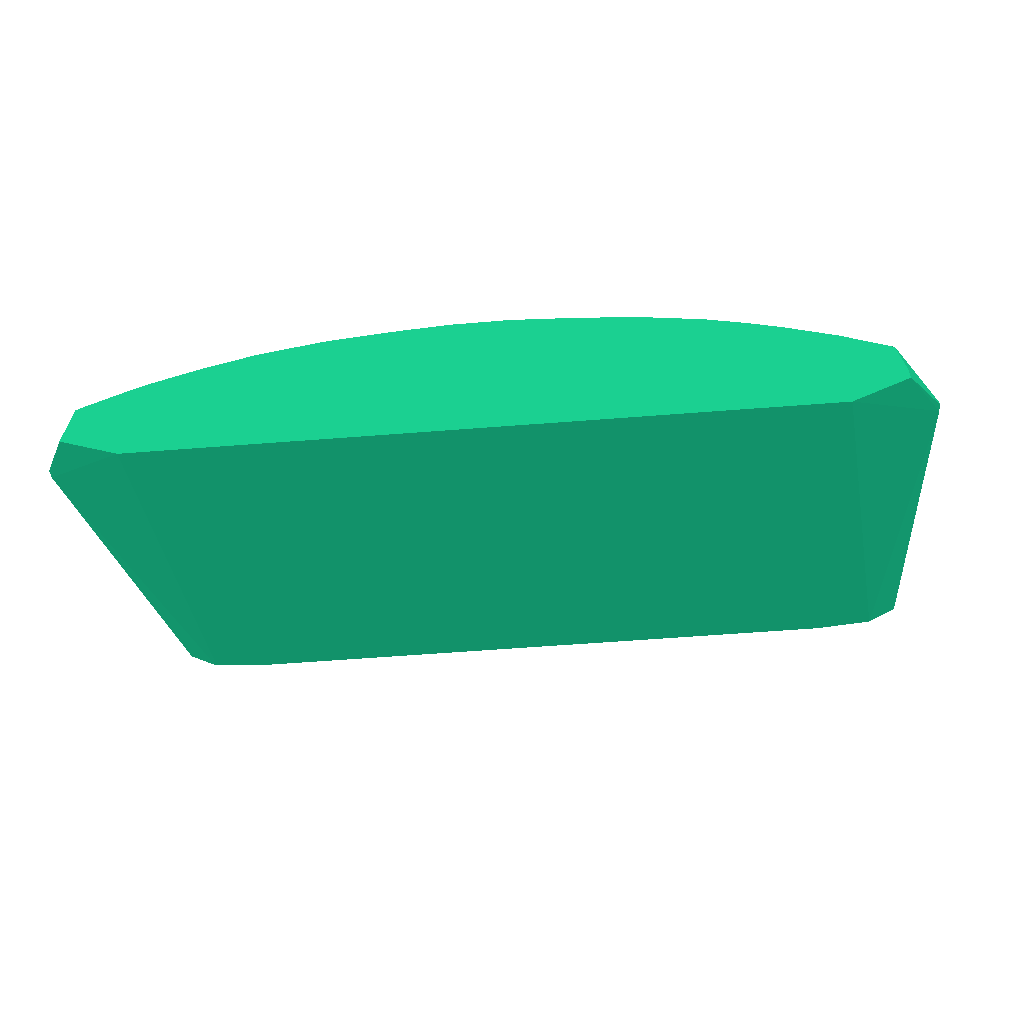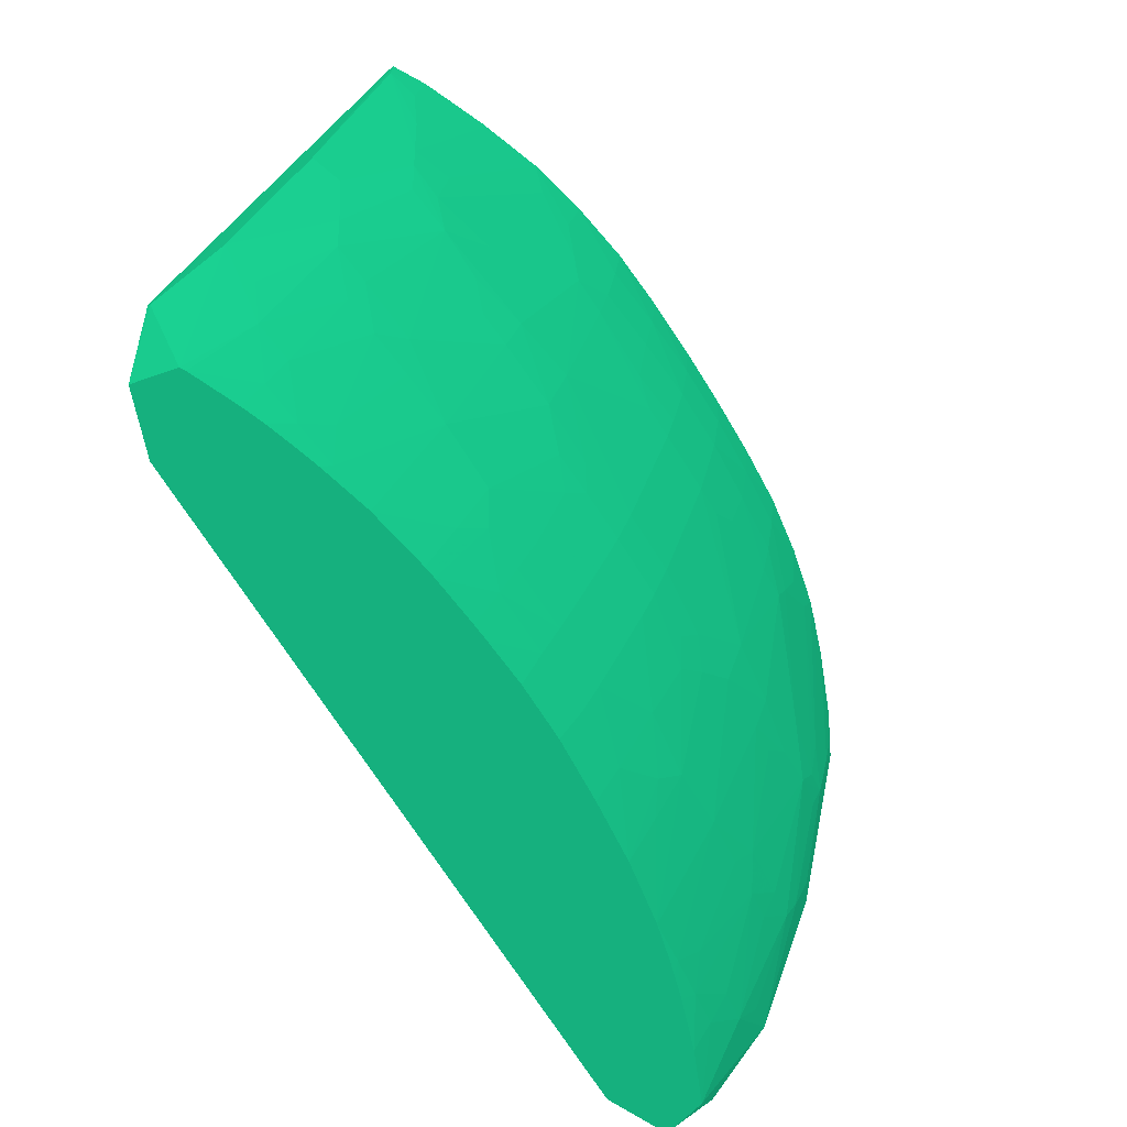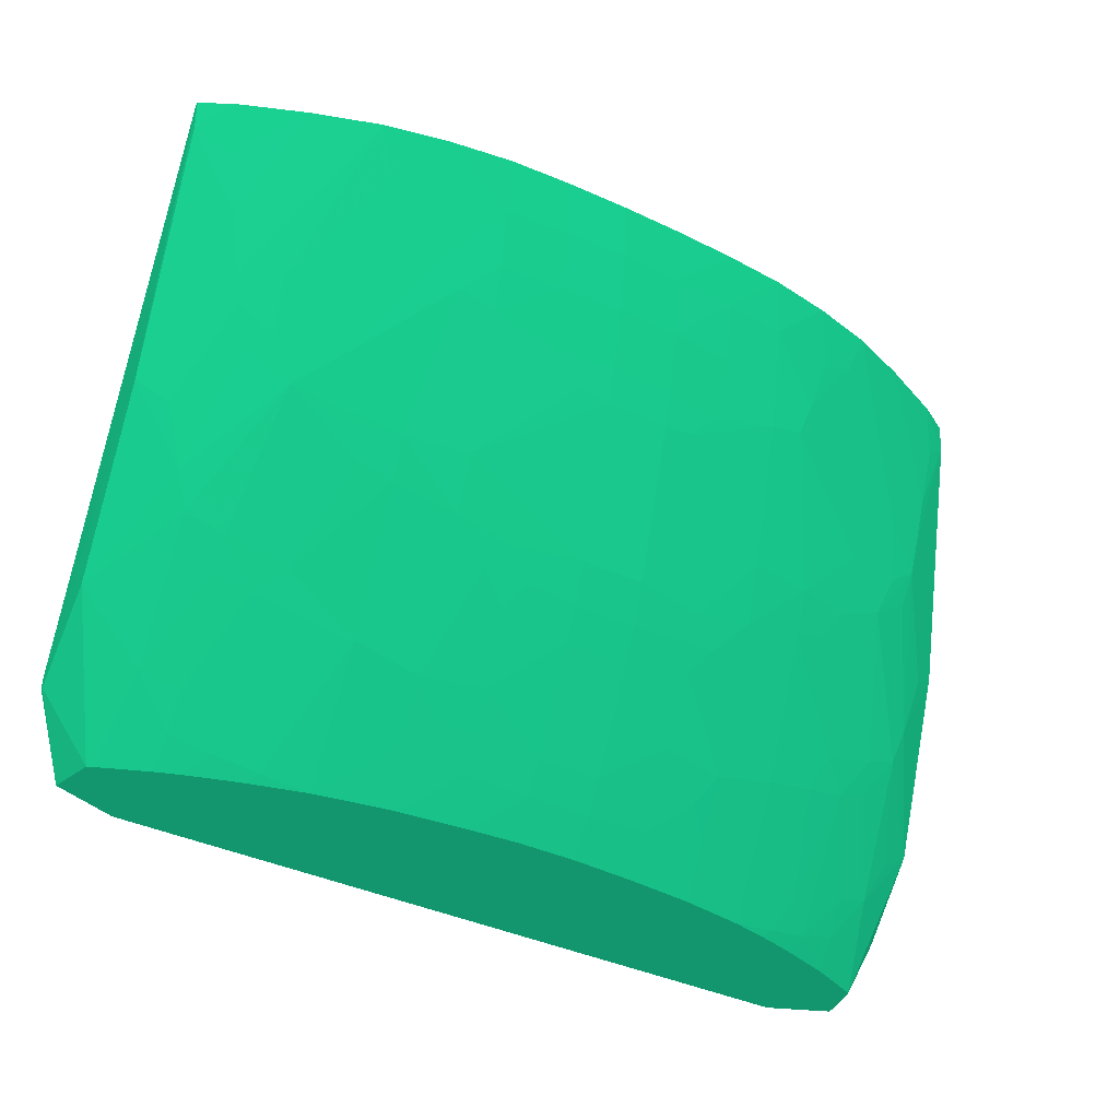
<metadata>
{"format":"obj","ext":"obj","renderer":"f3d","projection":"perspective","resolution":1024,"background":"white","views":[{"elev":-42.4,"azim":-173.9,"up":"+Y"},{"elev":-68.6,"azim":121.9,"up":"+Z"},{"elev":-36.5,"azim":147.9,"up":"+Z"}]}
</metadata>
<code>
v -0.01336 0.02985 -0.09479 0.0549 0.4314 0.3098
v -0.01332 0.03023 -0.09479 0.0549 0.4314 0.3098
v -0.01148 0.02901 -0.09479 0.0549 0.4314 0.3098
v -0.01449 0.03084 -0.09224 0.0549 0.4314 0.3098
v -0.01449 0.03084 -0.09254 0.0549 0.4314 0.3098
v -0.01449 0.03092 -0.09254 0.0549 0.4314 0.3098
v -0.01305 0.03126 -0.09479 0.0549 0.4314 0.3098
v -0.01137 0.03628 -0.07478 0.0549 0.4314 0.3098
v -0.01344 0.03645 -0.07478 0.0549 0.4314 0.3098
v 0.01137 0.02915 -0.09479 0.0549 0.4314 0.3098
v 0.01137 0.03628 -0.07478 0.0549 0.4314 0.3098
v -0.0145 0.03701 -0.07478 0.0549 0.4314 0.3098
v -0.01451 0.03493 -0.08299 0.0549 0.4314 0.3098
v -0.01452 0.03492 -0.08439 0.0549 0.4314 0.3098
v -0.01452 0.03507 -0.08439 0.0549 0.4314 0.3098
v -0.01448 0.03294 -0.09026 0.0549 0.4314 0.3098
v -0.01256 0.033 -0.09243 0.0549 0.4314 0.3098
v -0.01137 0.03261 -0.09386 0.0549 0.4314 0.3098
v -0.01138 0.03199 -0.09479 0.0549 0.4314 0.3098
v 0.01139 0.02915 -0.09479 0.0549 0.4314 0.3098
v 0.01338 0.03643 -0.07478 0.0549 0.4314 0.3098
v -0.0145 0.03711 -0.07478 0.0549 0.4314 0.3098
v -0.01448 0.03707 -0.07579 0.0549 0.4314 0.3098
v -0.01264 0.03716 -0.08092 0.0549 0.4314 0.3098
v -0.01242 0.03707 -0.08199 0.0549 0.4314 0.3098
v -0.0136 0.03552 -0.08507 0.0549 0.4314 0.3098
v -0.01296 0.03527 -0.08712 0.0549 0.4314 0.3098
v -0.01254 0.03505 -0.08829 0.0549 0.4314 0.3098
v -0.01332 0.03324 -0.09107 0.0549 0.4314 0.3098
v -0.01137 0.03477 -0.08978 0.0549 0.4314 0.3098
v -0.01137 0.03402 -0.09126 0.0549 0.4314 0.3098
v -0.01137 0.03321 -0.09283 0.0549 0.4314 0.3098
v -0.0101 0.03282 -0.09425 0.0549 0.4314 0.3098
v -0.009721 0.03256 -0.09479 0.0549 0.4314 0.3098
v 0.01336 0.02989 -0.09479 0.0549 0.4314 0.3098
v 0.01449 0.03084 -0.09224 0.0549 0.4314 0.3098
v 0.01344 0.03645 -0.07478 0.0549 0.4314 0.3098
v -0.01344 0.0377 -0.07478 0.0549 0.4314 0.3098
v -0.01356 0.03744 -0.0766 0.0549 0.4314 0.3098
v -0.01304 0.03735 -0.07886 0.0549 0.4314 0.3098
v -0.01124 0.03863 -0.07478 0.0549 0.4314 0.3098
v -0.01017 0.03901 -0.07478 0.0549 0.4314 0.3098
v -0.01137 0.03761 -0.08092 0.0549 0.4314 0.3098
v -0.01203 0.03687 -0.08337 0.0549 0.4314 0.3098
v -0.01135 0.03727 -0.0828 0.0549 0.4314 0.3098
v -0.01065 0.03716 -0.0843 0.0549 0.4314 0.3098
v -0.01137 0.03525 -0.08875 0.0549 0.4314 0.3098
v -0.01028 0.03495 -0.0902 0.0549 0.4314 0.3098
v -0.009371 0.03345 -0.09347 0.0549 0.4314 0.3098
v -0.008726 0.03304 -0.09453 0.0549 0.4314 0.3098
v -0.008948 0.03279 -0.09479 0.0549 0.4314 0.3098
v 0.01305 0.03126 -0.09479 0.0549 0.4314 0.3098
v 0.01449 0.03092 -0.09254 0.0549 0.4314 0.3098
v 0.01449 0.03084 -0.09254 0.0549 0.4314 0.3098
v 0.01451 0.03492 -0.08439 0.0549 0.4314 0.3098
v 0.01451 0.03493 -0.08299 0.0549 0.4314 0.3098
v 0.0145 0.03701 -0.07478 0.0549 0.4314 0.3098
v 0.01447 0.03699 -0.07478 0.0549 0.4314 0.3098
v -0.009263 0.03933 -0.07478 0.0549 0.4314 0.3098
v -0.008647 0.03924 -0.07634 0.0549 0.4314 0.3098
v -0.009306 0.0378 -0.08299 0.0549 0.4314 0.3098
v -0.007237 0.03768 -0.08506 0.0549 0.4314 0.3098
v -0.009115 0.03728 -0.08502 0.0549 0.4314 0.3098
v -0.0083 0.03707 -0.08611 0.0549 0.4314 0.3098
v -0.009476 0.03551 -0.08938 0.0549 0.4314 0.3098
v -0.008902 0.03515 -0.09052 0.0549 0.4314 0.3098
v -0.007237 0.03536 -0.0909 0.0549 0.4314 0.3098
v -0.008425 0.03293 -0.09479 0.0549 0.4314 0.3098
v -0.007302 0.03322 -0.09479 0.0549 0.4314 0.3098
v 0.01288 0.03135 -0.09479 0.0549 0.4314 0.3098
v 0.01255 0.033 -0.09243 0.0549 0.4314 0.3098
v 0.01448 0.03294 -0.09026 0.0549 0.4314 0.3098
v 0.01451 0.03507 -0.08439 0.0549 0.4314 0.3098
v 0.0145 0.03711 -0.07478 0.0549 0.4314 0.3098
v -0.009198 0.03934 -0.07478 0.0549 0.4314 0.3098
v -0.007405 0.03945 -0.07693 0.0549 0.4314 0.3098
v -0.006774 0.03929 -0.07886 0.0549 0.4314 0.3098
v -0.006339 0.03917 -0.08004 0.0549 0.4314 0.3098
v -0.005168 0.03798 -0.08506 0.0549 0.4314 0.3098
v -0.005168 0.03737 -0.08693 0.0549 0.4314 0.3098
v -0.007237 0.03719 -0.08644 0.0549 0.4314 0.3098
v -0.005168 0.03641 -0.08919 0.0549 0.4314 0.3098
v -0.005177 0.03546 -0.09142 0.0549 0.4314 0.3098
v -0.007257 0.03323 -0.09479 0.0549 0.4314 0.3098
v 0.01138 0.03199 -0.09479 0.0549 0.4314 0.3098
v 0.01137 0.03261 -0.09386 0.0549 0.4314 0.3098
v 0.01253 0.03505 -0.08829 0.0549 0.4314 0.3098
v 0.01332 0.03324 -0.09107 0.0549 0.4314 0.3098
v 0.01137 0.03321 -0.09283 0.0549 0.4314 0.3098
v 0.01137 0.03402 -0.09126 0.0549 0.4314 0.3098
v 0.01137 0.03477 -0.08979 0.0549 0.4314 0.3098
v 0.01295 0.03527 -0.08712 0.0549 0.4314 0.3098
v 0.01359 0.03552 -0.08507 0.0549 0.4314 0.3098
v 0.01242 0.03707 -0.08199 0.0549 0.4314 0.3098
v 0.01264 0.03717 -0.08092 0.0549 0.4314 0.3098
v 0.01448 0.03707 -0.07579 0.0549 0.4314 0.3098
v 0.01349 0.03768 -0.07478 0.0549 0.4314 0.3098
v -0.007243 0.0398 -0.07478 0.0549 0.4314 0.3098
v -0.005168 0.03989 -0.07679 0.0549 0.4314 0.3098
v -0.005168 0.03956 -0.07886 0.0549 0.4314 0.3098
v -0.005168 0.03924 -0.08037 0.0549 0.4314 0.3098
v -0.002076 0.03913 -0.08196 0.0549 0.4314 0.3098
v -0.001033 0.03917 -0.08212 0.0549 0.4314 0.3098
v -0.001033 0.03765 -0.08712 0.0549 0.4314 0.3098
v -0.003253 0.03742 -0.08732 0.0549 0.4314 0.3098
v -0.004043 0.03703 -0.08814 0.0549 0.4314 0.3098
v -0.005177 0.0345 -0.09317 0.0549 0.4314 0.3098
v -0.003253 0.03673 -0.08906 0.0549 0.4314 0.3098
v -0.003102 0.03574 -0.09126 0.0549 0.4314 0.3098
v -0.004489 0.03504 -0.09238 0.0549 0.4314 0.3098
v -0.005171 0.03358 -0.09479 0.0549 0.4314 0.3098
v 0.01066 0.03226 -0.09479 0.0549 0.4314 0.3098
v 0.0101 0.03282 -0.09425 0.0549 0.4314 0.3098
v 0.01137 0.03525 -0.08875 0.0549 0.4314 0.3098
v 0.01065 0.03716 -0.0843 0.0549 0.4314 0.3098
v 0.01028 0.03495 -0.0902 0.0549 0.4314 0.3098
v 0.01203 0.03687 -0.08337 0.0549 0.4314 0.3098
v 0.01135 0.03727 -0.0828 0.0549 0.4314 0.3098
v 0.01137 0.03761 -0.08092 0.0549 0.4314 0.3098
v 0.01304 0.03735 -0.07886 0.0549 0.4314 0.3098
v 0.00926 0.03933 -0.07478 0.0549 0.4314 0.3098
v 0.01124 0.03863 -0.07478 0.0549 0.4314 0.3098
v 0.01355 0.03744 -0.0766 0.0549 0.4314 0.3098
v 0.01344 0.0377 -0.07478 0.0549 0.4314 0.3098
v -0.007177 0.03981 -0.07478 0.0549 0.4314 0.3098
v -0.005168 0.04012 -0.07478 0.0549 0.4314 0.3098
v -0.005108 0.04012 -0.07478 0.0549 0.4314 0.3098
v -0.003102 0.04008 -0.07679 0.0549 0.4314 0.3098
v -0.003102 0.03975 -0.07886 0.0549 0.4314 0.3098
v -0.0029 0.0393 -0.08101 0.0549 0.4314 0.3098
v -0.001033 0.03945 -0.08092 0.0549 0.4314 0.3098
v 0.00103 0.03917 -0.08212 0.0549 0.4314 0.3098
v -0.001033 0.03717 -0.08843 0.0549 0.4314 0.3098
v -0.002664 0.03711 -0.08828 0.0549 0.4314 0.3098
v 0.00103 0.03765 -0.08712 0.0549 0.4314 0.3098
v -0.001033 0.03671 -0.08947 0.0549 0.4314 0.3098
v -0.003102 0.0351 -0.09249 0.0549 0.4314 0.3098
v -0.001033 0.03586 -0.09126 0.0549 0.4314 0.3098
v -0.001033 0.03518 -0.09264 0.0549 0.4314 0.3098
v -0.003102 0.03455 -0.09353 0.0549 0.4314 0.3098
v -0.003102 0.03379 -0.09479 0.0549 0.4314 0.3098
v 0.009721 0.03256 -0.09479 0.0549 0.4314 0.3098
v 0.008723 0.03304 -0.09453 0.0549 0.4314 0.3098
v 0.009368 0.03345 -0.09347 0.0549 0.4314 0.3098
v 0.009473 0.03551 -0.08938 0.0549 0.4314 0.3098
v 0.0083 0.03707 -0.08611 0.0549 0.4314 0.3098
v 0.009113 0.03728 -0.08502 0.0549 0.4314 0.3098
v 0.007234 0.03768 -0.08506 0.0549 0.4314 0.3098
v 0.009303 0.03781 -0.08299 0.0549 0.4314 0.3098
v 0.008899 0.03515 -0.09052 0.0549 0.4314 0.3098
v 0.008644 0.03924 -0.07634 0.0549 0.4314 0.3098
v 0.0114 0.03857 -0.07478 0.0549 0.4314 0.3098
v 0.007402 0.03945 -0.07693 0.0549 0.4314 0.3098
v 0.00724 0.0398 -0.07478 0.0549 0.4314 0.3098
v -0.003102 0.04025 -0.07478 0.0549 0.4314 0.3098
v -0.003042 0.04026 -0.07478 0.0549 0.4314 0.3098
v -0.001033 0.04019 -0.07679 0.0549 0.4314 0.3098
v -0.001033 0.03989 -0.07886 0.0549 0.4314 0.3098
v 0.00103 0.03945 -0.08092 0.0549 0.4314 0.3098
v 0.0029 0.0393 -0.08101 0.0549 0.4314 0.3098
v 0.002076 0.03913 -0.08196 0.0549 0.4314 0.3098
v 0.005165 0.03798 -0.08506 0.0549 0.4314 0.3098
v 0.00103 0.03717 -0.08843 0.0549 0.4314 0.3098
v 0.00325 0.03742 -0.08732 0.0549 0.4314 0.3098
v 0.002664 0.03711 -0.08828 0.0549 0.4314 0.3098
v 0.00103 0.03671 -0.08947 0.0549 0.4314 0.3098
v 0.00103 0.03586 -0.09126 0.0549 0.4314 0.3098
v -0.001033 0.03462 -0.09367 0.0549 0.4314 0.3098
v 0.00103 0.03518 -0.09264 0.0549 0.4314 0.3098
v -0.0009564 0.03393 -0.09479 0.0549 0.4314 0.3098
v 0.008945 0.03279 -0.09479 0.0549 0.4314 0.3098
v 0.007302 0.03322 -0.09479 0.0549 0.4314 0.3098
v 0.007234 0.03536 -0.09091 0.0549 0.4314 0.3098
v 0.007234 0.03719 -0.08644 0.0549 0.4314 0.3098
v 0.005165 0.03737 -0.08693 0.0549 0.4314 0.3098
v 0.006336 0.03917 -0.08004 0.0549 0.4314 0.3098
v 0.006771 0.03929 -0.07886 0.0549 0.4314 0.3098
v 0.005165 0.03989 -0.07679 0.0549 0.4314 0.3098
v 0.005165 0.04012 -0.07478 0.0549 0.4314 0.3098
v -0.001033 0.04031 -0.07478 0.0549 0.4314 0.3098
v 0.00103 0.04031 -0.07478 0.0549 0.4314 0.3098
v 0.00103 0.04019 -0.07679 0.0549 0.4314 0.3098
v 0.00103 0.03989 -0.07886 0.0549 0.4314 0.3098
v 0.003099 0.03975 -0.07886 0.0549 0.4314 0.3098
v 0.005165 0.03924 -0.08037 0.0549 0.4314 0.3098
v 0.00325 0.03673 -0.08906 0.0549 0.4314 0.3098
v 0.004043 0.03703 -0.08814 0.0549 0.4314 0.3098
v 0.003099 0.03574 -0.09126 0.0549 0.4314 0.3098
v 0.00103 0.03462 -0.09367 0.0549 0.4314 0.3098
v 0.003099 0.0351 -0.09249 0.0549 0.4314 0.3098
v 0.003099 0.03455 -0.09353 0.0549 0.4314 0.3098
v 0.0009534 0.03393 -0.09479 0.0549 0.4314 0.3098
v 0.007234 0.03323 -0.09479 0.0549 0.4314 0.3098
v 0.007217 0.03323 -0.09479 0.0549 0.4314 0.3098
v 0.005174 0.03546 -0.09142 0.0549 0.4314 0.3098
v 0.005165 0.03641 -0.08919 0.0549 0.4314 0.3098
v 0.005165 0.03956 -0.07886 0.0549 0.4314 0.3098
v 0.003099 0.04008 -0.07679 0.0549 0.4314 0.3098
v 0.003099 0.04025 -0.07478 0.0549 0.4314 0.3098
v 0.004489 0.03504 -0.09238 0.0549 0.4314 0.3098
v 0.003099 0.03379 -0.09479 0.0549 0.4314 0.3098
v 0.002508 0.03383 -0.09479 0.0549 0.4314 0.3098
v 0.004773 0.03363 -0.09479 0.0549 0.4314 0.3098
v 0.005168 0.03358 -0.09479 0.0549 0.4314 0.3098
v 0.005174 0.0345 -0.09317 0.0549 0.4314 0.3098
f 1 2 7
f 1 7 19
f 1 19 34
f 1 34 51
f 1 51 68
f 1 68 69
f 1 69 84
f 1 84 111
f 1 111 141
f 1 141 170
f 1 170 192
f 1 192 202
f 1 202 201
f 1 201 203
f 1 203 204
f 1 204 194
f 1 194 193
f 1 193 172
f 1 172 171
f 1 171 142
f 1 142 112
f 1 112 85
f 1 85 70
f 1 70 52
f 1 52 35
f 1 35 20
f 1 20 10
f 1 10 3
f 1 3 4
f 1 4 5
f 1 5 6
f 1 6 2
f 2 6 7
f 3 8 9
f 3 9 4
f 3 10 11
f 3 11 8
f 4 9 12
f 4 12 13
f 4 13 14
f 4 14 5
f 5 14 15
f 5 15 6
f 6 15 16
f 6 16 7
f 7 17 18
f 7 18 19
f 7 16 17
f 8 11 21
f 8 21 37
f 8 37 58
f 8 58 57
f 8 57 74
f 8 74 97
f 8 97 124
f 8 124 152
f 8 152 122
f 8 122 121
f 8 121 154
f 8 154 179
f 8 179 199
f 8 199 181
f 8 181 180
f 8 180 156
f 8 156 155
f 8 155 127
f 8 127 126
f 8 126 125
f 8 125 98
f 8 98 75
f 8 75 59
f 8 59 42
f 8 42 41
f 8 41 38
f 8 38 22
f 8 22 12
f 8 12 9
f 10 20 21
f 10 21 11
f 12 22 15
f 12 15 14
f 12 14 13
f 15 22 23
f 15 23 24
f 15 24 25
f 15 25 26
f 15 26 27
f 15 27 16
f 16 27 28
f 16 28 29
f 16 29 17
f 17 29 28
f 17 28 30
f 17 30 31
f 17 31 32
f 17 32 18
f 18 32 33
f 18 33 19
f 19 33 34
f 20 35 36
f 20 36 37
f 20 37 21
f 22 38 23
f 23 38 39
f 23 39 40
f 23 40 24
f 24 40 41
f 24 41 42
f 24 42 43
f 24 43 25
f 25 44 27
f 25 27 26
f 25 43 45
f 25 45 46
f 25 46 44
f 27 44 46
f 27 46 28
f 28 46 47
f 28 47 30
f 30 47 48
f 30 48 31
f 31 48 32
f 32 48 33
f 33 48 49
f 33 49 50
f 33 50 34
f 34 50 51
f 35 52 53
f 35 53 54
f 35 54 36
f 36 54 55
f 36 55 56
f 36 56 57
f 36 57 58
f 36 58 37
f 38 41 39
f 39 41 40
f 42 59 43
f 43 59 60
f 43 60 45
f 45 60 61
f 45 61 46
f 46 61 62
f 46 62 63
f 46 63 64
f 46 64 65
f 46 65 47
f 47 65 48
f 48 65 66
f 48 66 49
f 49 66 67
f 49 67 50
f 50 68 51
f 50 67 69
f 50 69 68
f 52 70 71
f 52 71 72
f 52 72 53
f 53 72 73
f 53 73 55
f 53 55 54
f 55 57 56
f 55 73 74
f 55 74 57
f 59 75 76
f 59 76 60
f 60 76 77
f 60 77 61
f 61 77 78
f 61 78 62
f 62 78 79
f 62 79 80
f 62 80 81
f 62 81 63
f 63 81 64
f 64 81 65
f 65 81 67
f 65 67 66
f 67 81 80
f 67 80 82
f 67 82 83
f 67 83 84
f 67 84 69
f 70 85 86
f 70 86 71
f 71 87 88
f 71 88 72
f 71 86 89
f 71 89 90
f 71 90 91
f 71 91 87
f 72 88 87
f 72 87 92
f 72 92 73
f 73 92 93
f 73 93 94
f 73 94 95
f 73 95 96
f 73 96 74
f 74 96 97
f 75 98 76
f 76 98 77
f 77 98 99
f 77 99 100
f 77 100 78
f 78 100 101
f 78 101 79
f 79 101 102
f 79 102 103
f 79 103 104
f 79 104 105
f 79 105 80
f 80 105 106
f 80 106 82
f 82 106 83
f 83 107 84
f 83 106 108
f 83 108 109
f 83 109 110
f 83 110 107
f 84 107 111
f 85 112 113
f 85 113 86
f 86 113 89
f 87 91 114
f 87 114 115
f 87 115 92
f 89 113 116
f 89 116 90
f 90 116 91
f 91 116 114
f 92 115 117
f 92 117 94
f 92 94 93
f 94 117 115
f 94 115 118
f 94 118 119
f 94 119 95
f 95 120 96
f 95 119 121
f 95 121 122
f 95 122 120
f 96 123 124
f 96 124 97
f 96 120 123
f 98 125 99
f 99 125 126
f 99 126 127
f 99 127 128
f 99 128 129
f 99 129 100
f 100 129 101
f 101 129 130
f 101 130 102
f 102 130 103
f 103 130 131
f 103 131 132
f 103 132 104
f 104 133 134
f 104 134 105
f 104 132 135
f 104 135 163
f 104 163 133
f 105 134 106
f 106 134 108
f 107 110 111
f 108 134 133
f 108 133 136
f 108 136 109
f 109 137 110
f 109 136 138
f 109 138 139
f 109 139 137
f 110 137 140
f 110 140 111
f 111 140 141
f 112 142 113
f 113 142 143
f 113 143 144
f 113 144 116
f 114 116 145
f 114 145 115
f 115 145 146
f 115 146 147
f 115 147 148
f 115 148 149
f 115 149 118
f 116 144 150
f 116 150 145
f 118 149 151
f 118 151 119
f 119 151 121
f 120 122 152
f 120 152 123
f 121 151 153
f 121 153 154
f 123 152 124
f 127 155 128
f 128 155 156
f 128 156 157
f 128 157 158
f 128 158 129
f 129 158 131
f 129 131 130
f 131 158 183
f 131 183 159
f 131 159 132
f 132 159 160
f 132 160 161
f 132 161 162
f 132 162 135
f 133 163 166
f 133 166 136
f 135 162 164
f 135 164 165
f 135 165 163
f 136 166 167
f 136 167 138
f 137 139 140
f 138 167 169
f 138 169 139
f 139 168 140
f 139 169 189
f 139 189 168
f 140 168 141
f 141 168 170
f 142 171 143
f 143 171 172
f 143 172 173
f 143 173 144
f 144 173 150
f 145 150 173
f 145 173 174
f 145 174 146
f 146 174 147
f 147 174 148
f 148 174 175
f 148 175 162
f 148 162 176
f 148 176 149
f 149 176 177
f 149 177 151
f 151 177 153
f 153 177 154
f 154 177 178
f 154 178 179
f 156 180 157
f 157 180 181
f 157 181 182
f 157 182 183
f 157 183 158
f 159 183 184
f 159 184 160
f 160 184 185
f 160 185 161
f 161 185 162
f 162 185 176
f 162 175 164
f 163 165 186
f 163 186 166
f 164 187 165
f 164 175 187
f 165 187 186
f 166 186 188
f 166 188 167
f 167 188 169
f 168 189 192
f 168 192 170
f 169 188 190
f 169 190 191
f 169 191 189
f 172 193 173
f 173 193 194
f 173 194 195
f 173 195 196
f 173 196 175
f 173 175 174
f 175 196 187
f 176 185 197
f 176 197 177
f 177 197 178
f 178 197 184
f 178 184 198
f 178 198 179
f 179 198 199
f 181 199 182
f 182 199 198
f 182 198 183
f 183 198 184
f 184 197 185
f 186 187 195
f 186 195 188
f 187 196 195
f 188 195 200
f 188 200 190
f 189 191 201
f 189 201 202
f 189 202 192
f 190 200 191
f 191 200 203
f 191 203 201
f 194 204 205
f 194 205 195
f 195 205 200
f 200 205 204
f 200 204 203

</code>
